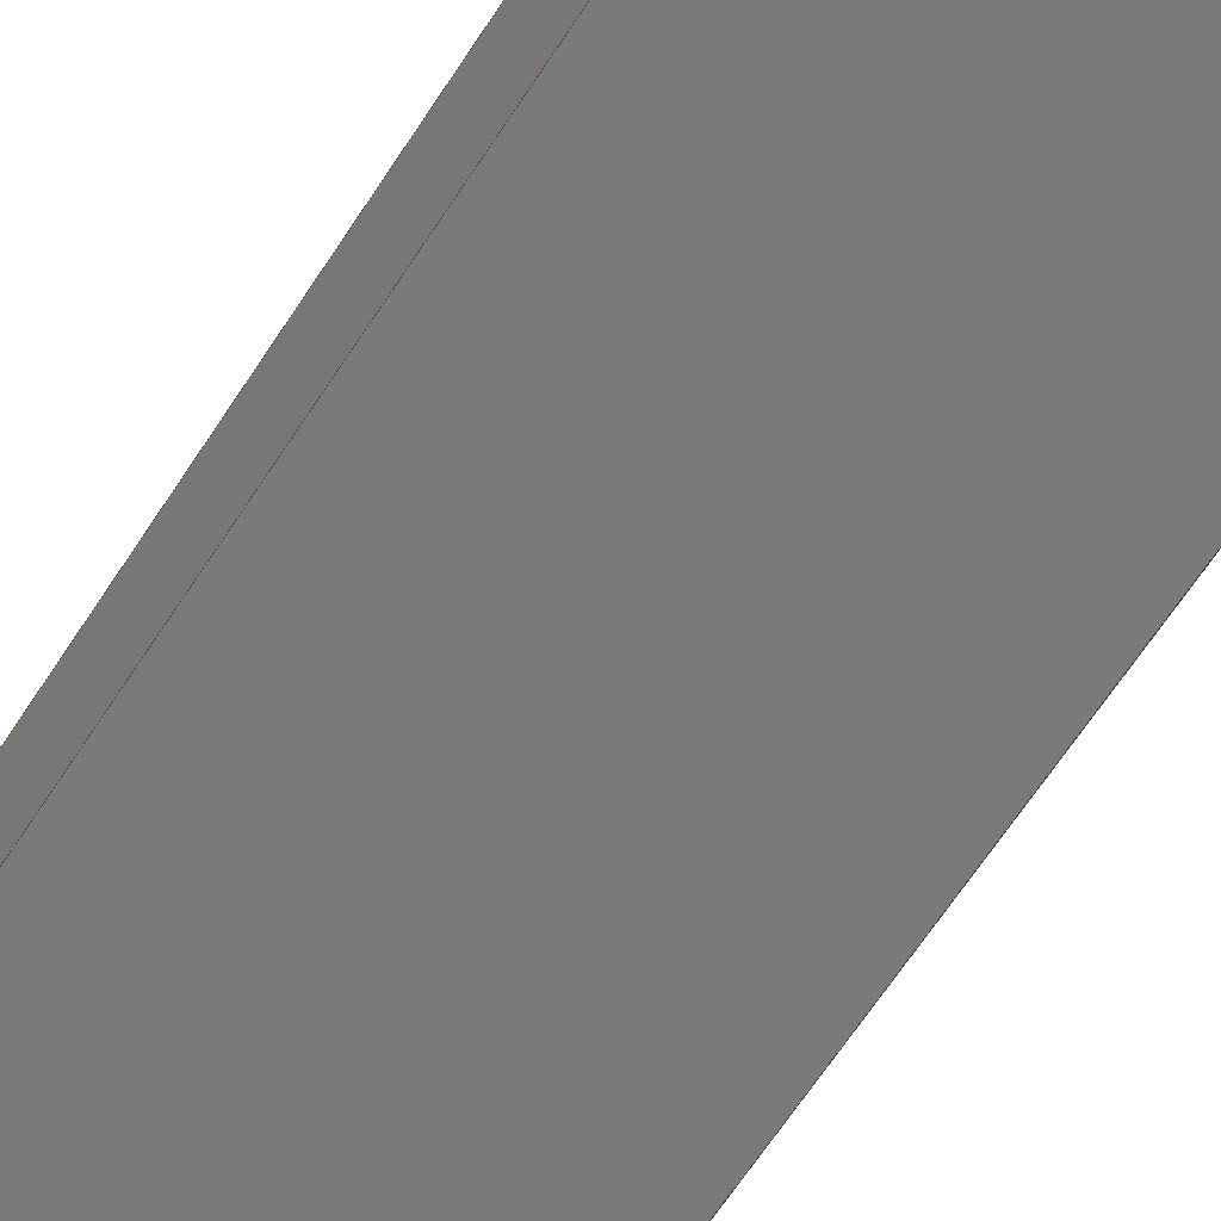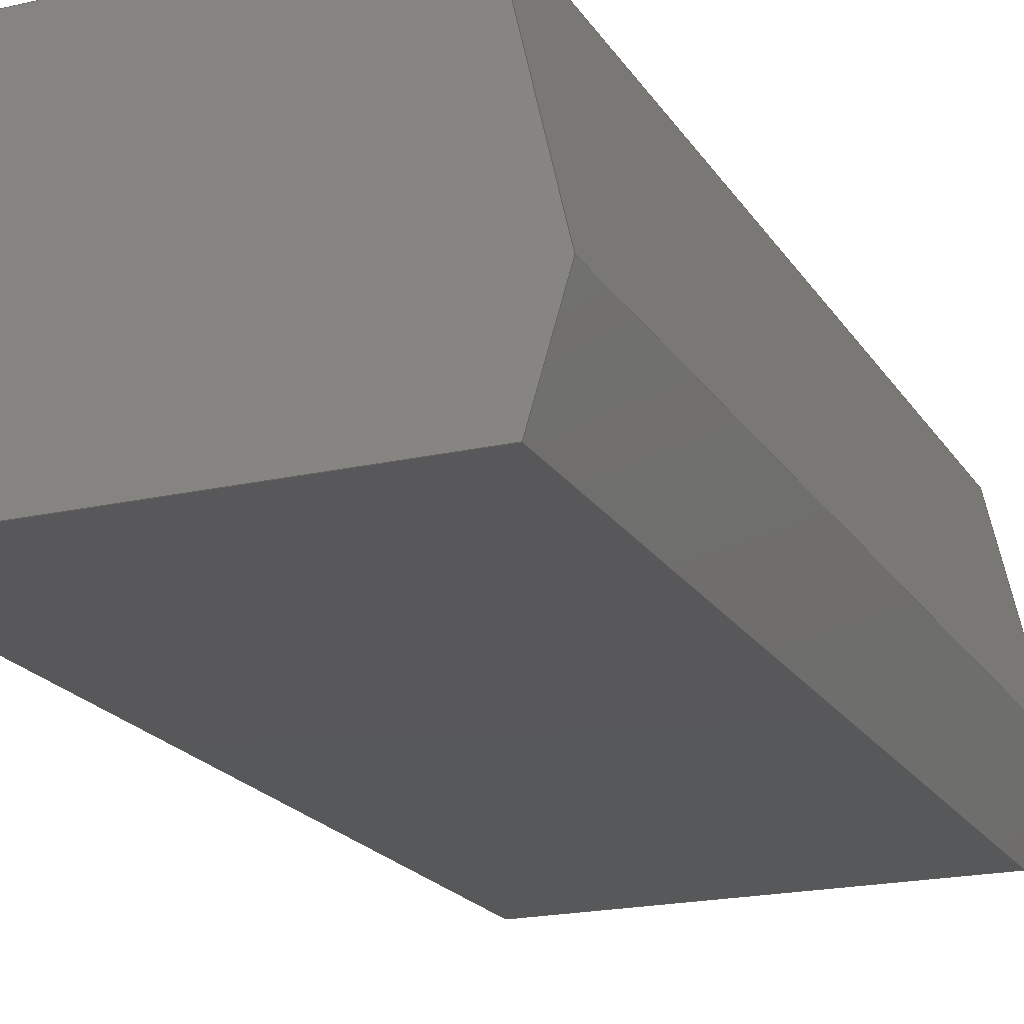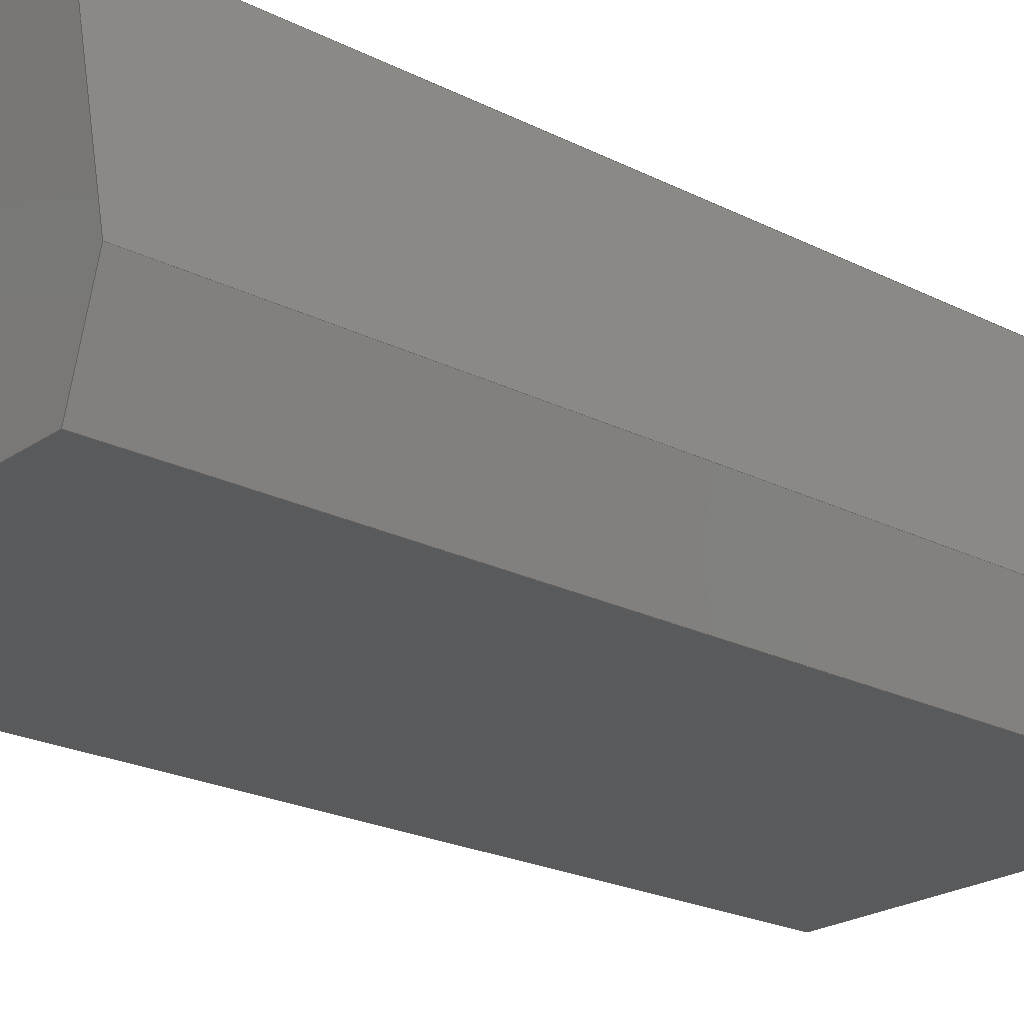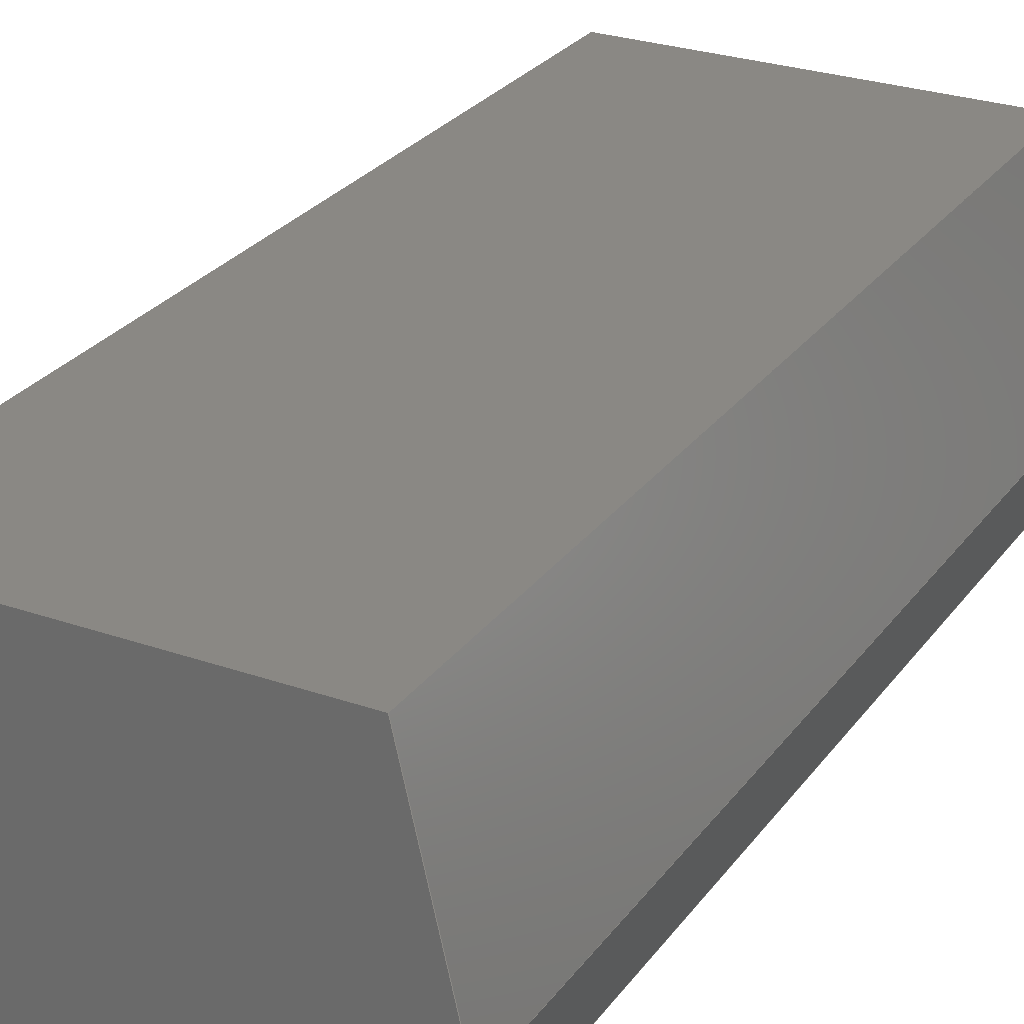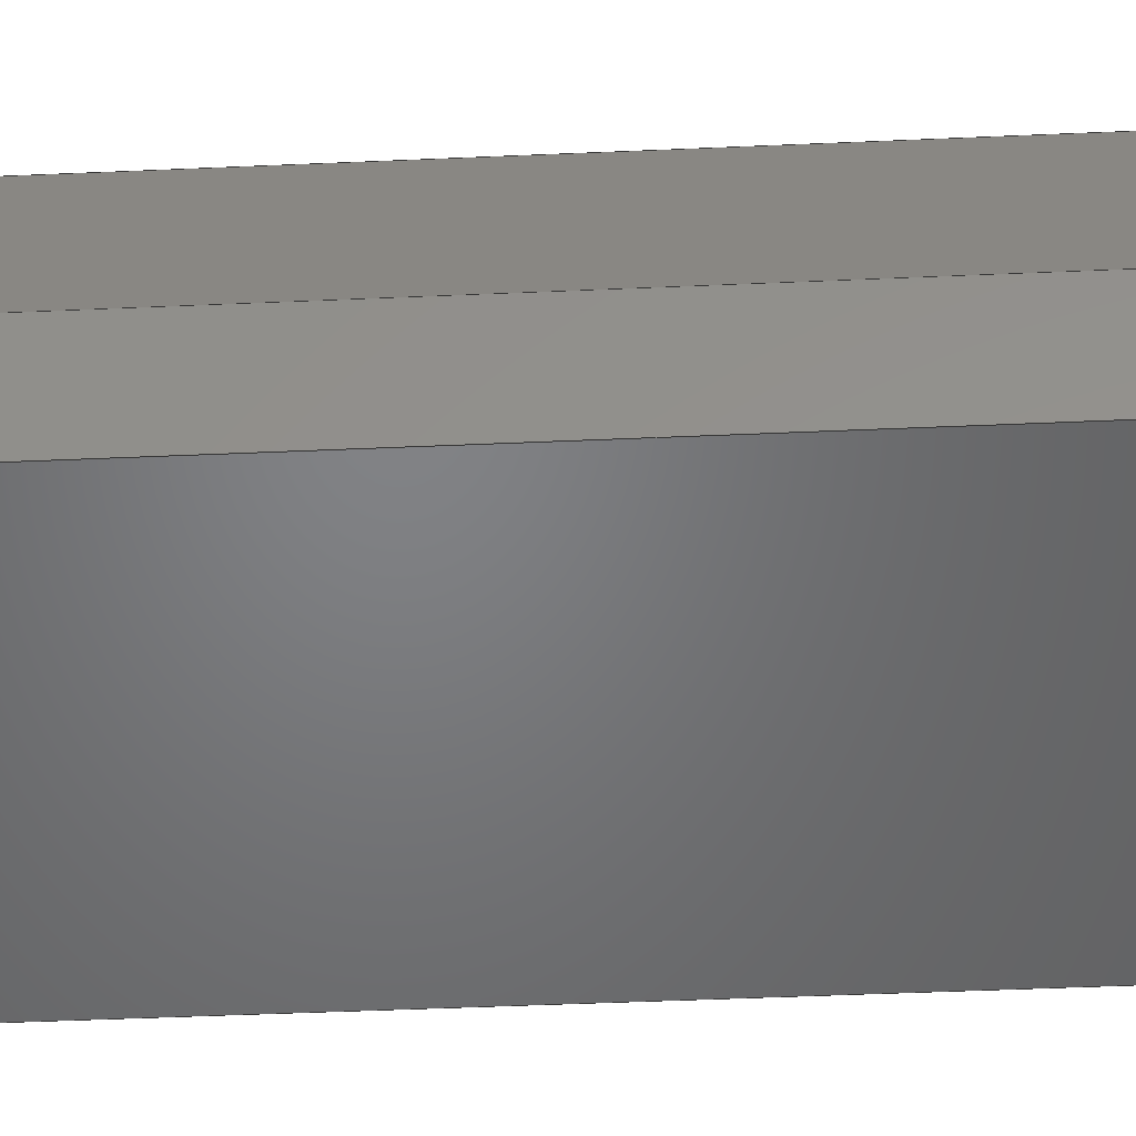
<metadata>
{"format":"step","ext":"step","renderer":"f3d","projection":"perspective","resolution":1024,"background":"white","views":[{"elev":-72.8,"azim":-34.3,"up":"+Z"},{"elev":-19.8,"azim":23.0,"up":"+Z"},{"elev":-22.7,"azim":-130.8,"up":"+Z"},{"elev":27.2,"azim":-151.6,"up":"+Z"},{"elev":-50.8,"azim":92.7,"up":"+Z"}]}
</metadata>
<code>
ISO-10303-21;
DATA;
#1 = APPLICATION_PROTOCOL_DEFINITION('committee draft',
  'automotive_design',1997,#2);
#2 = APPLICATION_CONTEXT(
  'core data for automotive mechanical design processes');
#3 = SHAPE_DEFINITION_REPRESENTATION(#4,#10);
#4 = PRODUCT_DEFINITION_SHAPE('','',#5);
#5 = PRODUCT_DEFINITION('design','',#6,#9);
#6 = PRODUCT_DEFINITION_FORMATION('','',#7);
#7 = PRODUCT('ASSEMBLY','ASSEMBLY','',(#8));
#8 = MECHANICAL_CONTEXT('',#2,'mechanical');
#9 = PRODUCT_DEFINITION_CONTEXT('part definition',#2,'design');
#10 = SHAPE_REPRESENTATION('',(#11,#15),#19);
#11 = AXIS2_PLACEMENT_3D('',#12,#13,#14);
#12 = CARTESIAN_POINT('',(0,0,0));
#13 = DIRECTION('',(0,0,1));
#14 = DIRECTION('',(1,0,-0));
#15 = AXIS2_PLACEMENT_3D('',#16,#17,#18);
#16 = CARTESIAN_POINT('',(0,0,0));
#17 = DIRECTION('',(0,0,1));
#18 = DIRECTION('',(1,0,0));
#19 = ( GEOMETRIC_REPRESENTATION_CONTEXT(3) 
GLOBAL_UNCERTAINTY_ASSIGNED_CONTEXT((#23)) GLOBAL_UNIT_ASSIGNED_CONTEXT(
(#20,#21,#22)) REPRESENTATION_CONTEXT('Context #1',
  '3D Context with UNIT and UNCERTAINTY') );
#20 = ( LENGTH_UNIT() NAMED_UNIT(*) SI_UNIT(.MILLI.,.METRE.) );
#21 = ( NAMED_UNIT(*) PLANE_ANGLE_UNIT() SI_UNIT($,.RADIAN.) );
#22 = ( NAMED_UNIT(*) SI_UNIT($,.STERADIAN.) SOLID_ANGLE_UNIT() );
#23 = UNCERTAINTY_MEASURE_WITH_UNIT(LENGTH_MEASURE(1e-07),#20,
  'distance_accuracy_value','confusion accuracy');
#24 = PRODUCT_TYPE('part',$,(#7));
#25 = ADVANCED_BREP_SHAPE_REPRESENTATION('',(#11,#26),#242);
#26 = MANIFOLD_SOLID_BREP('',#27);
#27 = CLOSED_SHELL('',(#28,#68,#99,#130,#161,#192,#214,#228));
#28 = ADVANCED_FACE('',(#29),#63,.T.);
#29 = FACE_BOUND('',#30,.T.);
#30 = EDGE_LOOP('',(#31,#41,#49,#57));
#31 = ORIENTED_EDGE('',*,*,#32,.T.);
#32 = EDGE_CURVE('',#33,#35,#37,.T.);
#33 = VERTEX_POINT('',#34);
#34 = CARTESIAN_POINT('',(-2.5,5.05,1));
#35 = VERTEX_POINT('',#36);
#36 = CARTESIAN_POINT('',(-2.5,-5.05,1));
#37 = LINE('',#38,#39);
#38 = CARTESIAN_POINT('',(-2.5,5.05,1));
#39 = VECTOR('',#40,1);
#40 = DIRECTION('',(0,-1,4.441e-16));
#41 = ORIENTED_EDGE('',*,*,#42,.T.);
#42 = EDGE_CURVE('',#35,#43,#45,.T.);
#43 = VERTEX_POINT('',#44);
#44 = CARTESIAN_POINT('',(-2,-5.05,3.2));
#45 = LINE('',#46,#47);
#46 = CARTESIAN_POINT('',(-2.5,-5.05,1));
#47 = VECTOR('',#48,1);
#48 = DIRECTION('',(0.2216,6.496e-16,0.9751));
#49 = ORIENTED_EDGE('',*,*,#50,.F.);
#50 = EDGE_CURVE('',#51,#43,#53,.T.);
#51 = VERTEX_POINT('',#52);
#52 = CARTESIAN_POINT('',(-2,5.05,3.2));
#53 = LINE('',#54,#55);
#54 = CARTESIAN_POINT('',(-2,5.05,3.2));
#55 = VECTOR('',#56,1);
#56 = DIRECTION('',(0,-1,4.441e-16));
#57 = ORIENTED_EDGE('',*,*,#58,.F.);
#58 = EDGE_CURVE('',#33,#51,#59,.T.);
#59 = LINE('',#60,#61);
#60 = CARTESIAN_POINT('',(-2.5,5.05,1));
#61 = VECTOR('',#62,1);
#62 = DIRECTION('',(0.2216,6.496e-16,0.9751));
#63 = PLANE('',#64);
#64 = AXIS2_PLACEMENT_3D('',#65,#66,#67);
#65 = CARTESIAN_POINT('',(-2.5,5.05,1));
#66 = DIRECTION('',(-0.9751,9.842e-17,0.2216)
  );
#67 = DIRECTION('',(0.2216,6.496e-16,0.9751));
#68 = ADVANCED_FACE('',(#69),#94,.T.);
#69 = FACE_BOUND('',#70,.T.);
#70 = EDGE_LOOP('',(#71,#72,#80,#88));
#71 = ORIENTED_EDGE('',*,*,#50,.T.);
#72 = ORIENTED_EDGE('',*,*,#73,.T.);
#73 = EDGE_CURVE('',#43,#74,#76,.T.);
#74 = VERTEX_POINT('',#75);
#75 = CARTESIAN_POINT('',(2,-5.05,3.2));
#76 = LINE('',#77,#78);
#77 = CARTESIAN_POINT('',(-2,-5.05,3.2));
#78 = VECTOR('',#79,1);
#79 = DIRECTION('',(1,0,0));
#80 = ORIENTED_EDGE('',*,*,#81,.F.);
#81 = EDGE_CURVE('',#82,#74,#84,.T.);
#82 = VERTEX_POINT('',#83);
#83 = CARTESIAN_POINT('',(2,5.05,3.2));
#84 = LINE('',#85,#86);
#85 = CARTESIAN_POINT('',(2,5.05,3.2));
#86 = VECTOR('',#87,1);
#87 = DIRECTION('',(0,-1,4.441e-16));
#88 = ORIENTED_EDGE('',*,*,#89,.F.);
#89 = EDGE_CURVE('',#51,#82,#90,.T.);
#90 = LINE('',#91,#92);
#91 = CARTESIAN_POINT('',(-2,5.05,3.2));
#92 = VECTOR('',#93,1);
#93 = DIRECTION('',(1,0,0));
#94 = PLANE('',#95);
#95 = AXIS2_PLACEMENT_3D('',#96,#97,#98);
#96 = CARTESIAN_POINT('',(-2,5.05,3.2));
#97 = DIRECTION('',(0,4.441e-16,1));
#98 = DIRECTION('',(1,0,0));
#99 = ADVANCED_FACE('',(#100),#125,.T.);
#100 = FACE_BOUND('',#101,.T.);
#101 = EDGE_LOOP('',(#102,#103,#111,#119));
#102 = ORIENTED_EDGE('',*,*,#81,.T.);
#103 = ORIENTED_EDGE('',*,*,#104,.T.);
#104 = EDGE_CURVE('',#74,#105,#107,.T.);
#105 = VERTEX_POINT('',#106);
#106 = CARTESIAN_POINT('',(2.5,-5.05,1));
#107 = LINE('',#108,#109);
#108 = CARTESIAN_POINT('',(2,-5.05,3.2));
#109 = VECTOR('',#110,1);
#110 = DIRECTION('',(0.2216,-6.496e-16,-0.9751
    ));
#111 = ORIENTED_EDGE('',*,*,#112,.F.);
#112 = EDGE_CURVE('',#113,#105,#115,.T.);
#113 = VERTEX_POINT('',#114);
#114 = CARTESIAN_POINT('',(2.5,5.05,1));
#115 = LINE('',#116,#117);
#116 = CARTESIAN_POINT('',(2.5,5.05,1));
#117 = VECTOR('',#118,1);
#118 = DIRECTION('',(0,-1,4.441e-16));
#119 = ORIENTED_EDGE('',*,*,#120,.F.);
#120 = EDGE_CURVE('',#82,#113,#121,.T.);
#121 = LINE('',#122,#123);
#122 = CARTESIAN_POINT('',(2,5.05,3.2));
#123 = VECTOR('',#124,1);
#124 = DIRECTION('',(0.2216,-6.496e-16,-0.9751
    ));
#125 = PLANE('',#126);
#126 = AXIS2_PLACEMENT_3D('',#127,#128,#129);
#127 = CARTESIAN_POINT('',(2,5.05,3.2));
#128 = DIRECTION('',(0.9751,9.842e-17,0.2216)
  );
#129 = DIRECTION('',(0.2216,-6.496e-16,-0.9751
    ));
#130 = ADVANCED_FACE('',(#131),#156,.T.);
#131 = FACE_BOUND('',#132,.T.);
#132 = EDGE_LOOP('',(#133,#134,#142,#150));
#133 = ORIENTED_EDGE('',*,*,#112,.T.);
#134 = ORIENTED_EDGE('',*,*,#135,.T.);
#135 = EDGE_CURVE('',#105,#136,#138,.T.);
#136 = VERTEX_POINT('',#137);
#137 = CARTESIAN_POINT('',(2.2,-5.05,4.197e-15));
#138 = LINE('',#139,#140);
#139 = CARTESIAN_POINT('',(2.5,-5.05,1));
#140 = VECTOR('',#141,1);
#141 = DIRECTION('',(-0.2873,-6.38e-16,
    -0.9578));
#142 = ORIENTED_EDGE('',*,*,#143,.F.);
#143 = EDGE_CURVE('',#144,#136,#146,.T.);
#144 = VERTEX_POINT('',#145);
#145 = CARTESIAN_POINT('',(2.2,5.05,-2.22e-16));
#146 = LINE('',#147,#148);
#147 = CARTESIAN_POINT('',(2.2,5.05,0));
#148 = VECTOR('',#149,1);
#149 = DIRECTION('',(0,-1,4.441e-16));
#150 = ORIENTED_EDGE('',*,*,#151,.F.);
#151 = EDGE_CURVE('',#113,#144,#152,.T.);
#152 = LINE('',#153,#154);
#153 = CARTESIAN_POINT('',(2.5,5.05,1));
#154 = VECTOR('',#155,1);
#155 = DIRECTION('',(-0.2873,-6.38e-16,
    -0.9578));
#156 = PLANE('',#157);
#157 = AXIS2_PLACEMENT_3D('',#158,#159,#160);
#158 = CARTESIAN_POINT('',(2.5,5.05,1));
#159 = DIRECTION('',(0.9578,-1.276e-16,-0.2873
    ));
#160 = DIRECTION('',(-0.2873,-6.38e-16,
    -0.9578));
#161 = ADVANCED_FACE('',(#162),#187,.T.);
#162 = FACE_BOUND('',#163,.T.);
#163 = EDGE_LOOP('',(#164,#165,#173,#181));
#164 = ORIENTED_EDGE('',*,*,#143,.T.);
#165 = ORIENTED_EDGE('',*,*,#166,.T.);
#166 = EDGE_CURVE('',#136,#167,#169,.T.);
#167 = VERTEX_POINT('',#168);
#168 = CARTESIAN_POINT('',(-2.2,-5.05,4.197e-15));
#169 = LINE('',#170,#171);
#170 = CARTESIAN_POINT('',(2.2,-5.05,4.441e-15));
#171 = VECTOR('',#172,1);
#172 = DIRECTION('',(-1,0,0));
#173 = ORIENTED_EDGE('',*,*,#174,.F.);
#174 = EDGE_CURVE('',#175,#167,#177,.T.);
#175 = VERTEX_POINT('',#176);
#176 = CARTESIAN_POINT('',(-2.2,5.05,-2.22e-16));
#177 = LINE('',#178,#179);
#178 = CARTESIAN_POINT('',(-2.2,5.05,0));
#179 = VECTOR('',#180,1);
#180 = DIRECTION('',(0,-1,4.441e-16));
#181 = ORIENTED_EDGE('',*,*,#182,.F.);
#182 = EDGE_CURVE('',#144,#175,#183,.T.);
#183 = LINE('',#184,#185);
#184 = CARTESIAN_POINT('',(2.2,5.05,0));
#185 = VECTOR('',#186,1);
#186 = DIRECTION('',(-1,0,0));
#187 = PLANE('',#188);
#188 = AXIS2_PLACEMENT_3D('',#189,#190,#191);
#189 = CARTESIAN_POINT('',(2.2,5.05,0));
#190 = DIRECTION('',(0,-4.441e-16,-1));
#191 = DIRECTION('',(-1,0,0));
#192 = ADVANCED_FACE('',(#193),#209,.T.);
#193 = FACE_BOUND('',#194,.T.);
#194 = EDGE_LOOP('',(#195,#196,#202,#203));
#195 = ORIENTED_EDGE('',*,*,#174,.T.);
#196 = ORIENTED_EDGE('',*,*,#197,.T.);
#197 = EDGE_CURVE('',#167,#35,#198,.T.);
#198 = LINE('',#199,#200);
#199 = CARTESIAN_POINT('',(-2.2,-5.05,4.441e-15));
#200 = VECTOR('',#201,1);
#201 = DIRECTION('',(-0.2873,6.38e-16,0.9578)
  );
#202 = ORIENTED_EDGE('',*,*,#32,.F.);
#203 = ORIENTED_EDGE('',*,*,#204,.F.);
#204 = EDGE_CURVE('',#175,#33,#205,.T.);
#205 = LINE('',#206,#207);
#206 = CARTESIAN_POINT('',(-2.2,5.05,0));
#207 = VECTOR('',#208,1);
#208 = DIRECTION('',(-0.2873,6.38e-16,0.9578)
  );
#209 = PLANE('',#210);
#210 = AXIS2_PLACEMENT_3D('',#211,#212,#213);
#211 = CARTESIAN_POINT('',(-2.2,5.05,0));
#212 = DIRECTION('',(-0.9578,-1.276e-16,
    -0.2873));
#213 = DIRECTION('',(-0.2873,6.38e-16,0.9578)
  );
#214 = ADVANCED_FACE('',(#215),#223,.F.);
#215 = FACE_BOUND('',#216,.T.);
#216 = EDGE_LOOP('',(#217,#218,#219,#220,#221,#222));
#217 = ORIENTED_EDGE('',*,*,#58,.T.);
#218 = ORIENTED_EDGE('',*,*,#89,.T.);
#219 = ORIENTED_EDGE('',*,*,#120,.T.);
#220 = ORIENTED_EDGE('',*,*,#151,.T.);
#221 = ORIENTED_EDGE('',*,*,#182,.T.);
#222 = ORIENTED_EDGE('',*,*,#204,.T.);
#223 = PLANE('',#224);
#224 = AXIS2_PLACEMENT_3D('',#225,#226,#227);
#225 = CARTESIAN_POINT('',(-2.5,5.05,1));
#226 = DIRECTION('',(0,-1,6.661e-16));
#227 = DIRECTION('',(0,-6.661e-16,-1));
#228 = ADVANCED_FACE('',(#229),#237,.T.);
#229 = FACE_BOUND('',#230,.F.);
#230 = EDGE_LOOP('',(#231,#232,#233,#234,#235,#236));
#231 = ORIENTED_EDGE('',*,*,#42,.T.);
#232 = ORIENTED_EDGE('',*,*,#73,.T.);
#233 = ORIENTED_EDGE('',*,*,#104,.T.);
#234 = ORIENTED_EDGE('',*,*,#135,.T.);
#235 = ORIENTED_EDGE('',*,*,#166,.T.);
#236 = ORIENTED_EDGE('',*,*,#197,.T.);
#237 = PLANE('',#238);
#238 = AXIS2_PLACEMENT_3D('',#239,#240,#241);
#239 = CARTESIAN_POINT('',(-2.5,-5.05,1));
#240 = DIRECTION('',(0,-1,6.661e-16));
#241 = DIRECTION('',(0,-6.661e-16,-1));
#242 = ( GEOMETRIC_REPRESENTATION_CONTEXT(3) 
GLOBAL_UNCERTAINTY_ASSIGNED_CONTEXT((#246)) GLOBAL_UNIT_ASSIGNED_CONTEXT
((#243,#244,#245)) REPRESENTATION_CONTEXT('Context #1',
  '3D Context with UNIT and UNCERTAINTY') );
#243 = ( LENGTH_UNIT() NAMED_UNIT(*) SI_UNIT(.MILLI.,.METRE.) );
#244 = ( NAMED_UNIT(*) PLANE_ANGLE_UNIT() SI_UNIT($,.RADIAN.) );
#245 = ( NAMED_UNIT(*) SI_UNIT($,.STERADIAN.) SOLID_ANGLE_UNIT() );
#246 = UNCERTAINTY_MEASURE_WITH_UNIT(LENGTH_MEASURE(1e-07),#243,
  'distance_accuracy_value','confusion accuracy');
#247 = SHAPE_DEFINITION_REPRESENTATION(#248,#25);
#248 = PRODUCT_DEFINITION_SHAPE('','',#249);
#249 = PRODUCT_DEFINITION('design','',#250,#253);
#250 = PRODUCT_DEFINITION_FORMATION('','',#251);
#251 = PRODUCT('Pad','Pad','',(#252));
#252 = MECHANICAL_CONTEXT('',#2,'mechanical');
#253 = PRODUCT_DEFINITION_CONTEXT('part definition',#2,'design');
#254 = CONTEXT_DEPENDENT_SHAPE_REPRESENTATION(#255,#257);
#255 = ( REPRESENTATION_RELATIONSHIP('','',#25,#10) 
REPRESENTATION_RELATIONSHIP_WITH_TRANSFORMATION(#256) 
SHAPE_REPRESENTATION_RELATIONSHIP() );
#256 = ITEM_DEFINED_TRANSFORMATION('','',#11,#15);
#257 = PRODUCT_DEFINITION_SHAPE('Placement','Placement of an item',#258
  );
#258 = NEXT_ASSEMBLY_USAGE_OCCURRENCE('1','=>[0:1:1:2]','',#5,#249,$);
#259 = PRODUCT_TYPE('part',$,(#251));
#260 = MECHANICAL_DESIGN_GEOMETRIC_PRESENTATION_REPRESENTATION('',(#261)
  ,#242);
#261 = STYLED_ITEM('color',(#262),#26);
#262 = PRESENTATION_STYLE_ASSIGNMENT((#263,#269));
#263 = SURFACE_STYLE_USAGE(.BOTH.,#264);
#264 = SURFACE_SIDE_STYLE('',(#265));
#265 = SURFACE_STYLE_FILL_AREA(#266);
#266 = FILL_AREA_STYLE('',(#267));
#267 = FILL_AREA_STYLE_COLOUR('',#268);
#268 = COLOUR_RGB('',0.148,0.145,0.145);
#269 = CURVE_STYLE('',#270,POSITIVE_LENGTH_MEASURE(0.1),#268);
#270 = DRAUGHTING_PRE_DEFINED_CURVE_FONT('continuous');
ENDSEC;
END-ISO-10303-21;

</code>
